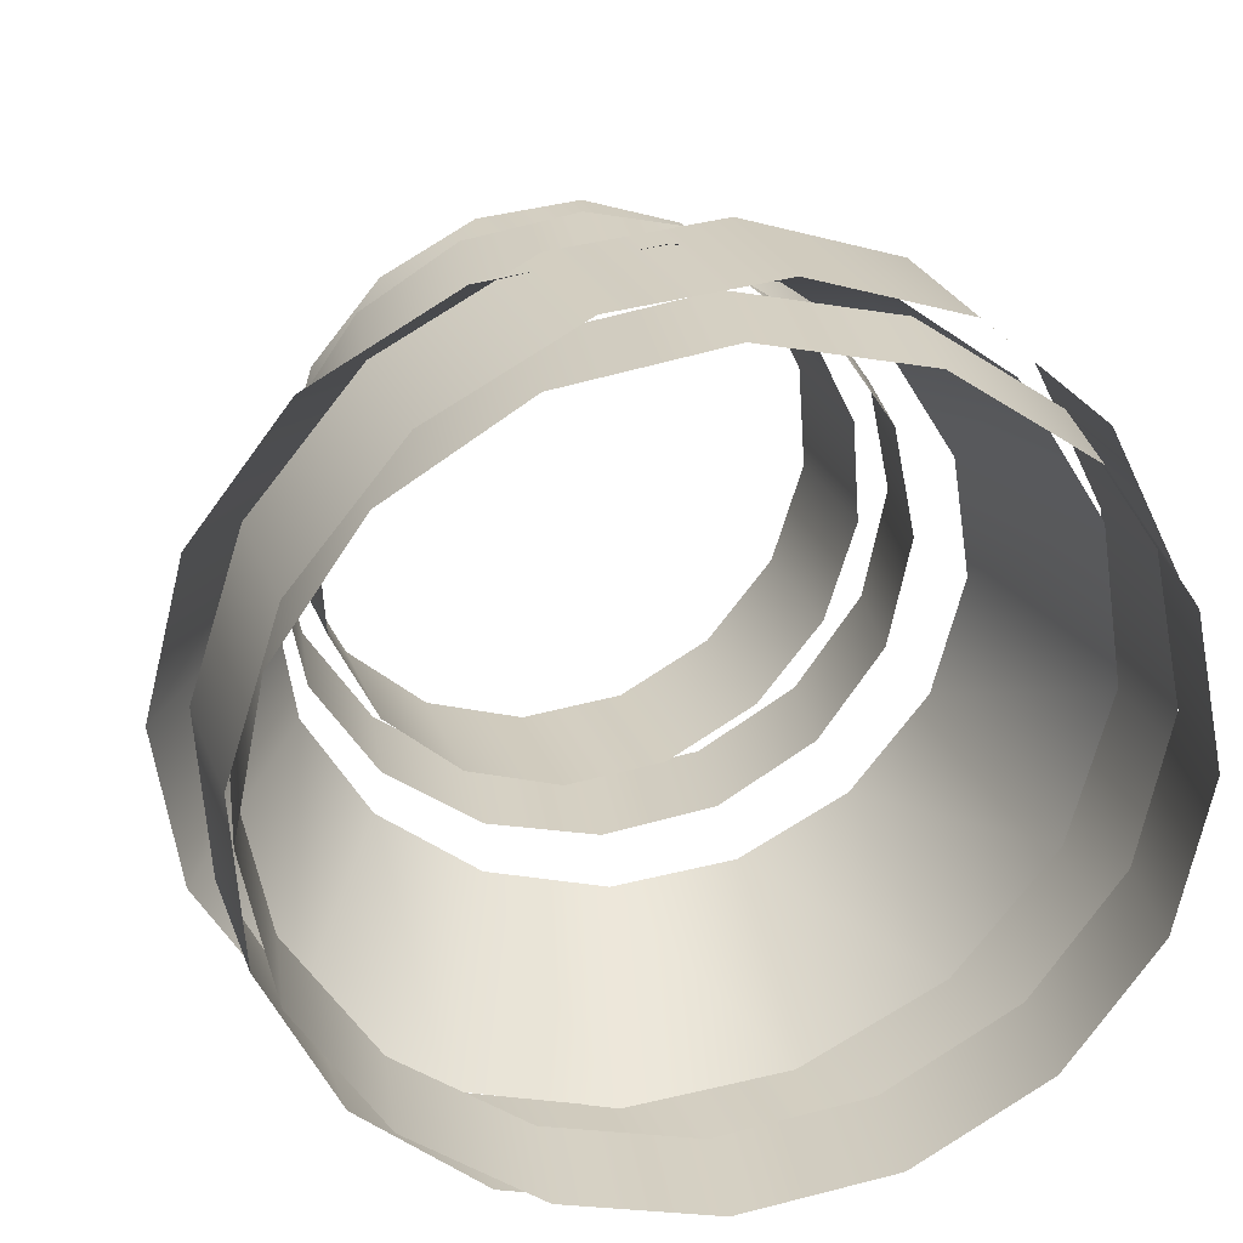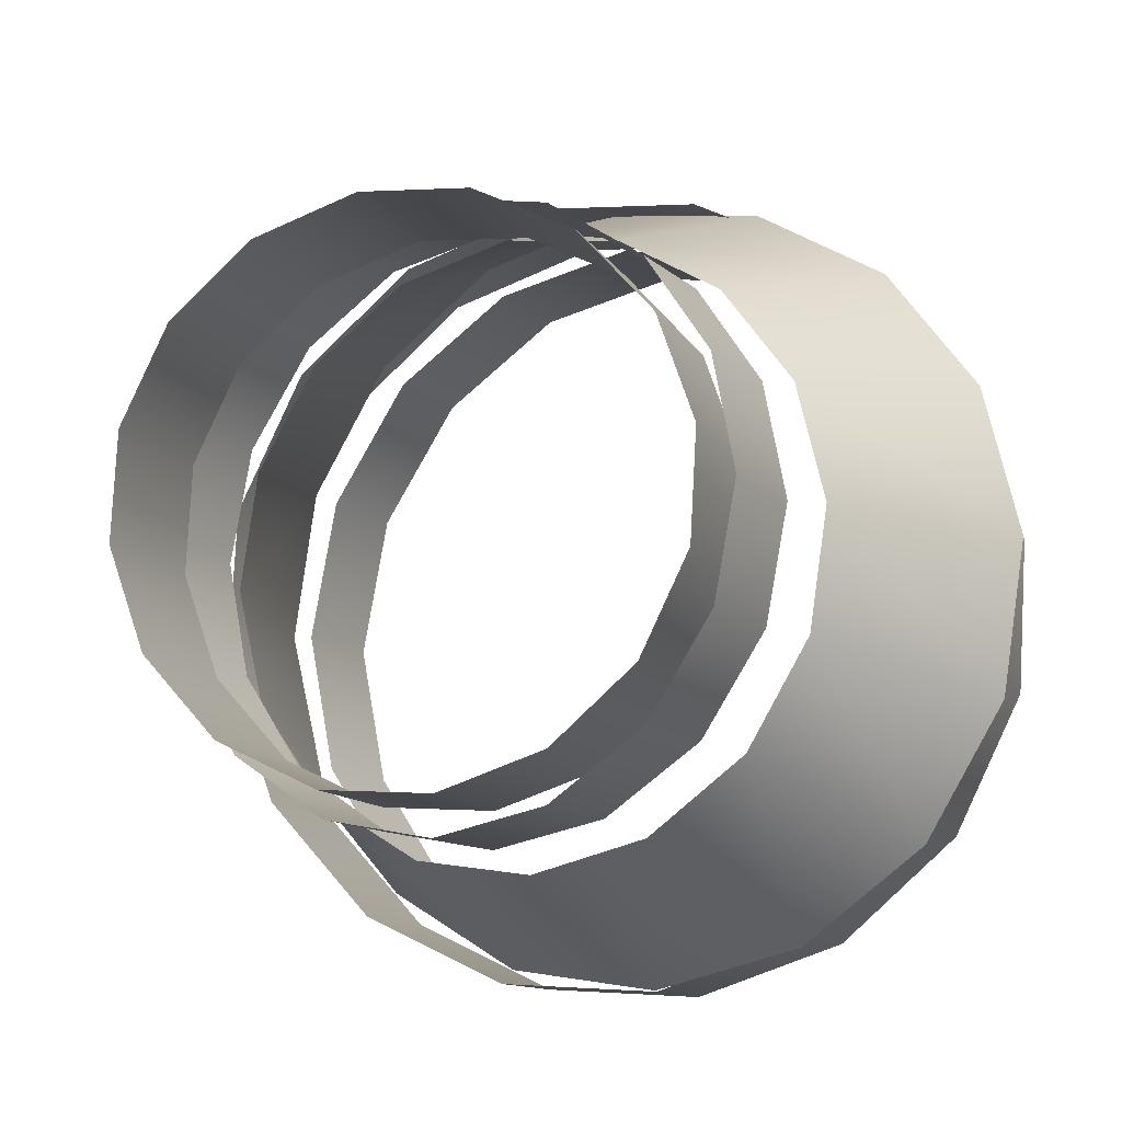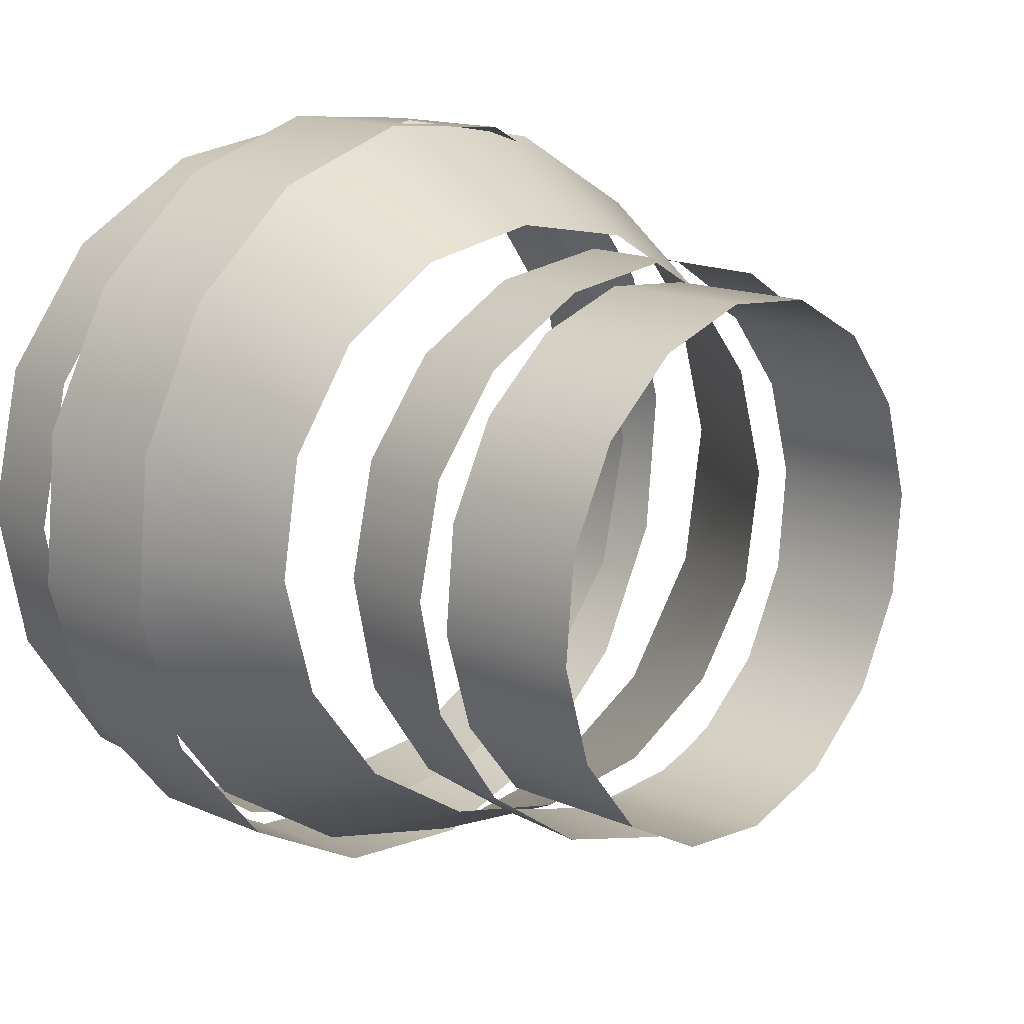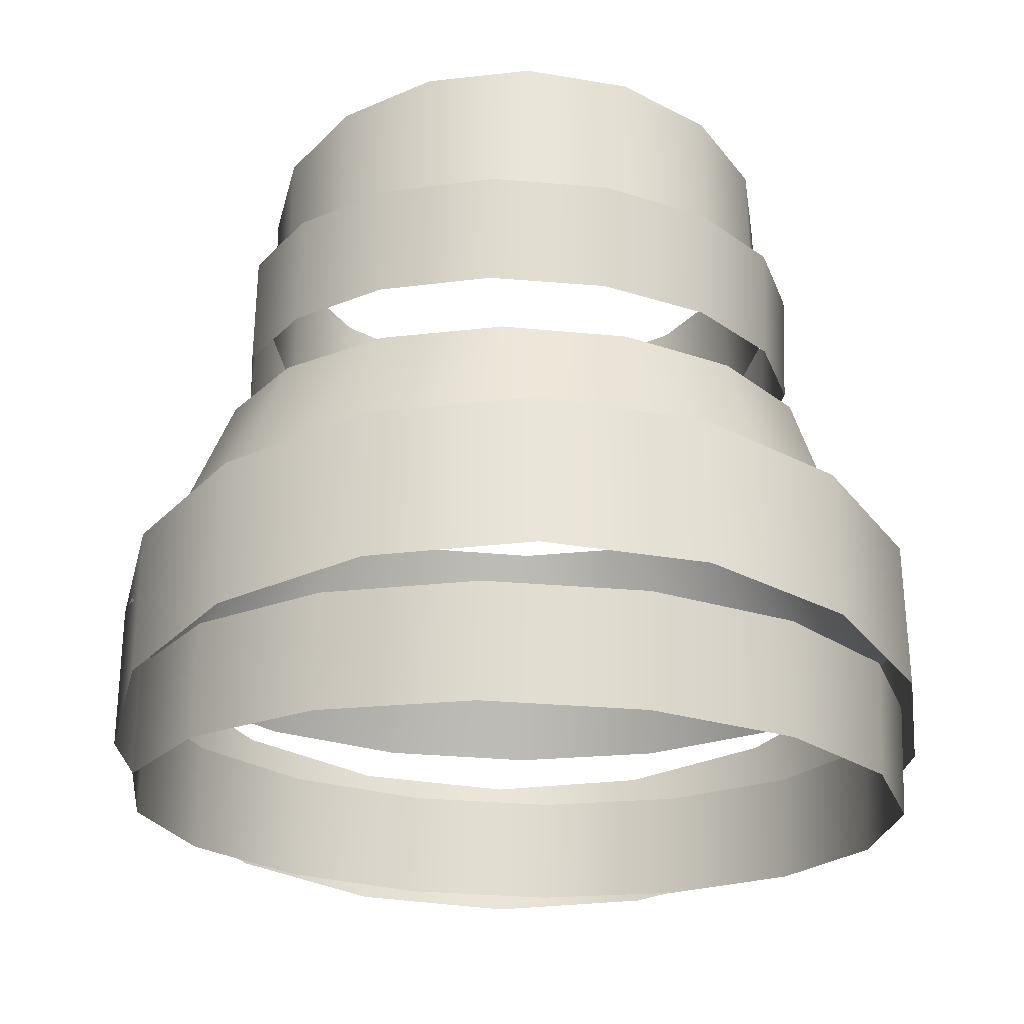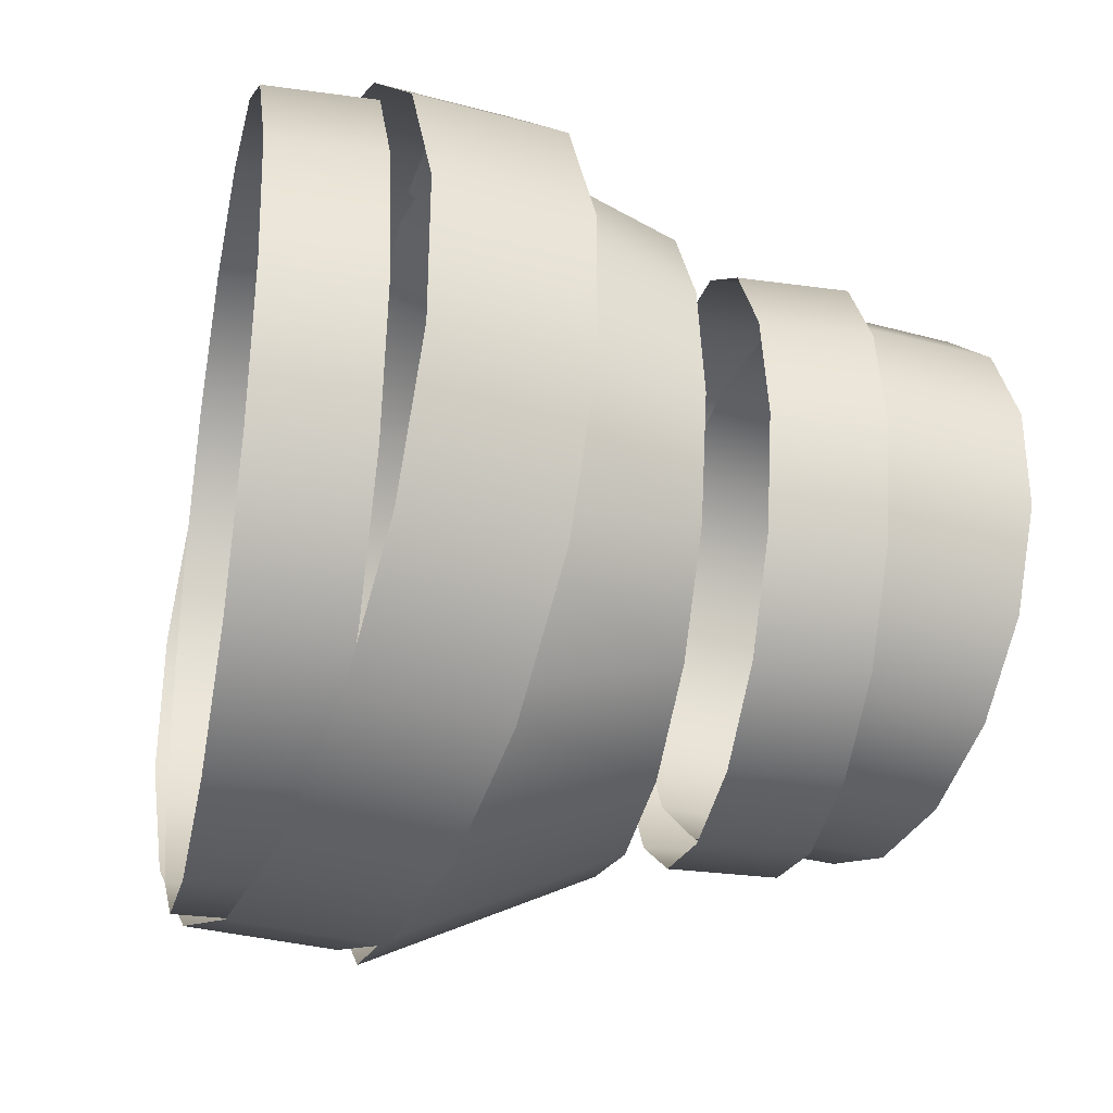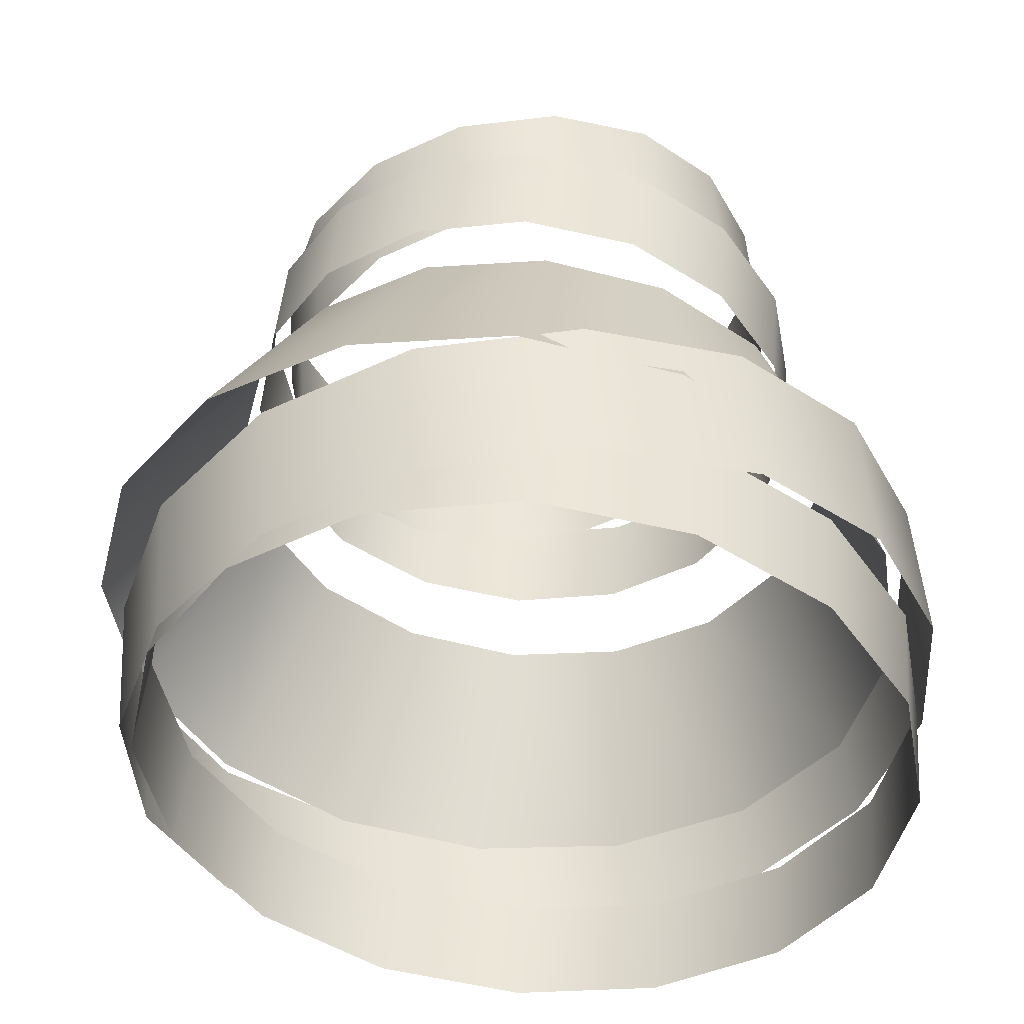
<metadata>
{"format":"obj","ext":"obj","renderer":"f3d","projection":"perspective","resolution":1024,"background":"white","views":[{"elev":26.4,"azim":166.7,"up":"+Y"},{"elev":-12.1,"azim":22.4,"up":"+Y"},{"elev":12.9,"azim":-42.4,"up":"+Y"},{"elev":-25.8,"azim":-107.6,"up":"+Z"},{"elev":-30.0,"azim":-106.7,"up":"+Y"},{"elev":-41.8,"azim":157.0,"up":"+Z"}]}
</metadata>
<code>
g Cobweb_02
v 0.5055 0.4984 0.3365
v 0.2597 0.6511 0.5154
v 0.2777 0.6511 0.3174
v 0.4875 0.4984 0.5345
v 0.6577 0.2697 0.3493
v 0.6397 0.2697 0.5473
v 0.7111 -1.652e-08 0.3538
v 0.6931 -1.938e-08 0.5518
v 0.6577 -0.2697 0.3493
v 0.6397 -0.2697 0.5473
v 0.5055 -0.4984 0.3365
v 0.4875 -0.4984 0.5345
v 0.2777 -0.6511 0.3174
v 0.2597 -0.6511 0.5154
v 0.009017 -0.7048 0.2948
v -0.009017 -0.7048 0.4928
v -0.2597 -0.6511 0.2722
v -0.2777 -0.6511 0.4702
v -0.4875 -0.4984 0.2531
v -0.5055 -0.4984 0.4511
v -0.6397 -0.2697 0.2403
v -0.6577 -0.2697 0.4383
v -0.6931 8.99e-08 0.2358
v -0.7111 8.704e-08 0.4338
v -0.6397 0.2697 0.2403
v -0.6577 0.2697 0.4383
v -0.4875 0.4984 0.2531
v -0.5055 0.4984 0.4511
v -0.2597 0.6511 0.2722
v -0.2777 0.6511 0.4702
v 0.009017 0.7048 0.2948
v -0.009017 0.7048 0.4928
v 0.2777 0.6511 0.3174
v 0.2597 0.6511 0.5154
v -0.6469 -0.3674 0.4671
v -0.4395 -0.5887 0.7122
v -0.4577 -0.5838 0.4409
v -0.6286 -0.3723 0.7384
v -0.7389 -0.09464 0.4846
v -0.7207 -0.09953 0.7559
v -0.7199 0.1929 0.4908
v -0.7016 0.188 0.7621
v -0.5926 0.4514 0.4846
v -0.5744 0.4465 0.7559
v -0.3765 0.6416 0.4671
v -0.3583 0.6367 0.7384
v -0.1045 0.7345 0.4409
v -0.08624 0.7296 0.7122
v 0.182 0.7159 0.41
v 0.2003 0.711 0.6812
v 0.4395 0.5887 0.379
v 0.4577 0.5838 0.6503
v 0.6286 0.3723 0.3528
v 0.6469 0.3674 0.6241
v 0.7207 0.09953 0.3353
v 0.7389 0.09464 0.6066
v 0.7016 -0.188 0.3291
v 0.7199 -0.1929 0.6004
v 0.5744 -0.4465 0.3353
v 0.5926 -0.4514 0.6066
v 0.3583 -0.6367 0.3528
v 0.3765 -0.6416 0.6241
v 0.08624 -0.7296 0.379
v 0.1045 -0.7345 0.6503
v -0.2003 -0.711 0.41
v -0.182 -0.7159 0.6812
v -0.4577 -0.5838 0.4409
v -0.4395 -0.5887 0.7122
v -0.6049 -0.3066 0.5835
v -0.3858 -0.4107 1.001
v -0.4341 -0.5376 0.5984
v -0.5172 -0.2331 0.99
v -0.6742 -0.02906 0.5759
v -0.5705 -0.01959 0.9841
v -0.6314 0.2527 0.5767
v -0.5375 0.1972 0.9847
v -0.483 0.4959 0.5859
v -0.4234 0.3842 0.9918
v -0.2516 0.6634 0.6021
v -0.2454 0.5131 1.004
v 0.02759 0.7298 0.6228
v -0.03063 0.5641 1.02
v 0.312 0.6849 0.6448
v 0.1882 0.5296 1.037
v 0.5584 0.5356 0.6648
v 0.3777 0.4148 1.052
v 0.7293 0.3046 0.6797
v 0.5091 0.2371 1.064
v 0.7986 0.02708 0.6874
v 0.5624 0.0236 1.07
v 0.7558 -0.2547 0.6865
v 0.5295 -0.1932 1.069
v 0.6073 -0.4979 0.6773
v 0.4153 -0.3802 1.062
v 0.3759 -0.6654 0.6611
v 0.2373 -0.5091 1.05
v 0.09676 -0.7318 0.6404
v 0.02258 -0.5601 1.034
v -0.1877 -0.6869 0.6184
v -0.1962 -0.5256 1.017
v -0.4341 -0.5376 0.5984
v -0.3858 -0.4107 1.001
v 0.3826 0.375 1.188
v 0.1932 0.49 1.372
v 0.2112 0.49 1.174
v 0.3646 0.375 1.386
v 0.4971 0.203 1.198
v 0.4791 0.203 1.396
v 0.5373 -4.257e-08 1.201
v 0.5193 -3.85e-08 1.399
v 0.4971 -0.203 1.198
v 0.4791 -0.203 1.396
v 0.3826 -0.375 1.188
v 0.3646 -0.375 1.386
v 0.2112 -0.49 1.174
v 0.1932 -0.49 1.372
v 0.009017 -0.5303 1.157
v -0.009017 -0.5303 1.355
v -0.1932 -0.49 1.14
v -0.2112 -0.49 1.338
v -0.3646 -0.375 1.126
v -0.3826 -0.375 1.324
v -0.4791 -0.203 1.116
v -0.4971 -0.203 1.314
v -0.5193 3.751e-08 1.113
v -0.5373 4.158e-08 1.311
v -0.4791 0.203 1.116
v -0.4971 0.203 1.314
v -0.3646 0.375 1.126
v -0.3826 0.375 1.324
v -0.1932 0.49 1.14
v -0.2112 0.49 1.338
v 0.009017 0.5303 1.157
v -0.009017 0.5303 1.355
v 0.2112 0.49 1.174
v 0.1932 0.49 1.372
v -0.428 -0.2405 1.31
v -0.2855 -0.3875 1.564
v -0.3038 -0.3826 1.293
v -0.4098 -0.2454 1.581
v -0.4885 -0.06132 1.321
v -0.4702 -0.06621 1.593
v -0.476 0.1275 1.325
v -0.4577 0.1226 1.597
v -0.3924 0.2974 1.321
v -0.3741 0.2925 1.593
v -0.2504 0.4223 1.31
v -0.2322 0.4174 1.581
v -0.07177 0.4833 1.293
v -0.05352 0.4784 1.564
v 0.1164 0.4711 1.272
v 0.1347 0.4662 1.544
v 0.2855 0.3875 1.252
v 0.3038 0.3826 1.523
v 0.4098 0.2454 1.235
v 0.428 0.2405 1.506
v 0.4702 0.06621 1.223
v 0.4885 0.06132 1.494
v 0.4577 -0.1226 1.219
v 0.476 -0.1275 1.49
v 0.3741 -0.2925 1.223
v 0.3924 -0.2974 1.494
v 0.2322 -0.4174 1.235
v 0.2504 -0.4223 1.506
v 0.05352 -0.4784 1.252
v 0.07177 -0.4833 1.523
v -0.1347 -0.4662 1.272
v -0.1164 -0.4711 1.544
v -0.3038 -0.3826 1.293
v -0.2855 -0.3875 1.564
g Cobweb_02_0
f 3 2 1
f 2 4 1
f 1 4 5
f 4 6 5
f 5 6 7
f 6 8 7
f 7 8 9
f 8 10 9
f 9 10 11
f 10 12 11
f 11 12 13
f 12 14 13
f 13 14 15
f 14 16 15
f 15 16 17
f 16 18 17
f 17 18 19
f 18 20 19
f 19 20 21
f 20 22 21
f 21 22 23
f 22 24 23
f 23 24 25
f 24 26 25
f 25 26 27
f 26 28 27
f 27 28 29
f 28 30 29
f 29 30 31
f 30 32 31
f 31 32 33
f 32 34 33
f 37 36 35
f 36 38 35
f 35 38 39
f 38 40 39
f 39 40 41
f 40 42 41
f 41 42 43
f 42 44 43
f 43 44 45
f 44 46 45
f 45 46 47
f 46 48 47
f 47 48 49
f 48 50 49
f 49 50 51
f 50 52 51
f 51 52 53
f 52 54 53
f 53 54 55
f 54 56 55
f 55 56 57
f 56 58 57
f 57 58 59
f 58 60 59
f 59 60 61
f 60 62 61
f 61 62 63
f 62 64 63
f 63 64 65
f 64 66 65
f 65 66 67
f 66 68 67
f 71 70 69
f 70 72 69
f 69 72 73
f 72 74 73
f 73 74 75
f 74 76 75
f 75 76 77
f 76 78 77
f 77 78 79
f 78 80 79
f 79 80 81
f 80 82 81
f 81 82 83
f 82 84 83
f 83 84 85
f 84 86 85
f 85 86 87
f 86 88 87
f 87 88 89
f 88 90 89
f 89 90 91
f 90 92 91
f 91 92 93
f 92 94 93
f 93 94 95
f 94 96 95
f 95 96 97
f 96 98 97
f 97 98 99
f 98 100 99
f 99 100 101
f 100 102 101
f 105 104 103
f 104 106 103
f 103 106 107
f 106 108 107
f 107 108 109
f 108 110 109
f 109 110 111
f 110 112 111
f 111 112 113
f 112 114 113
f 113 114 115
f 114 116 115
f 115 116 117
f 116 118 117
f 117 118 119
f 118 120 119
f 119 120 121
f 120 122 121
f 121 122 123
f 122 124 123
f 123 124 125
f 124 126 125
f 125 126 127
f 126 128 127
f 127 128 129
f 128 130 129
f 129 130 131
f 130 132 131
f 131 132 133
f 132 134 133
f 133 134 135
f 134 136 135
f 139 138 137
f 138 140 137
f 137 140 141
f 140 142 141
f 141 142 143
f 142 144 143
f 143 144 145
f 144 146 145
f 145 146 147
f 146 148 147
f 147 148 149
f 148 150 149
f 149 150 151
f 150 152 151
f 151 152 153
f 152 154 153
f 153 154 155
f 154 156 155
f 155 156 157
f 156 158 157
f 157 158 159
f 158 160 159
f 159 160 161
f 160 162 161
f 161 162 163
f 162 164 163
f 163 164 165
f 164 166 165
f 165 166 167
f 166 168 167
f 167 168 169
f 168 170 169

</code>
